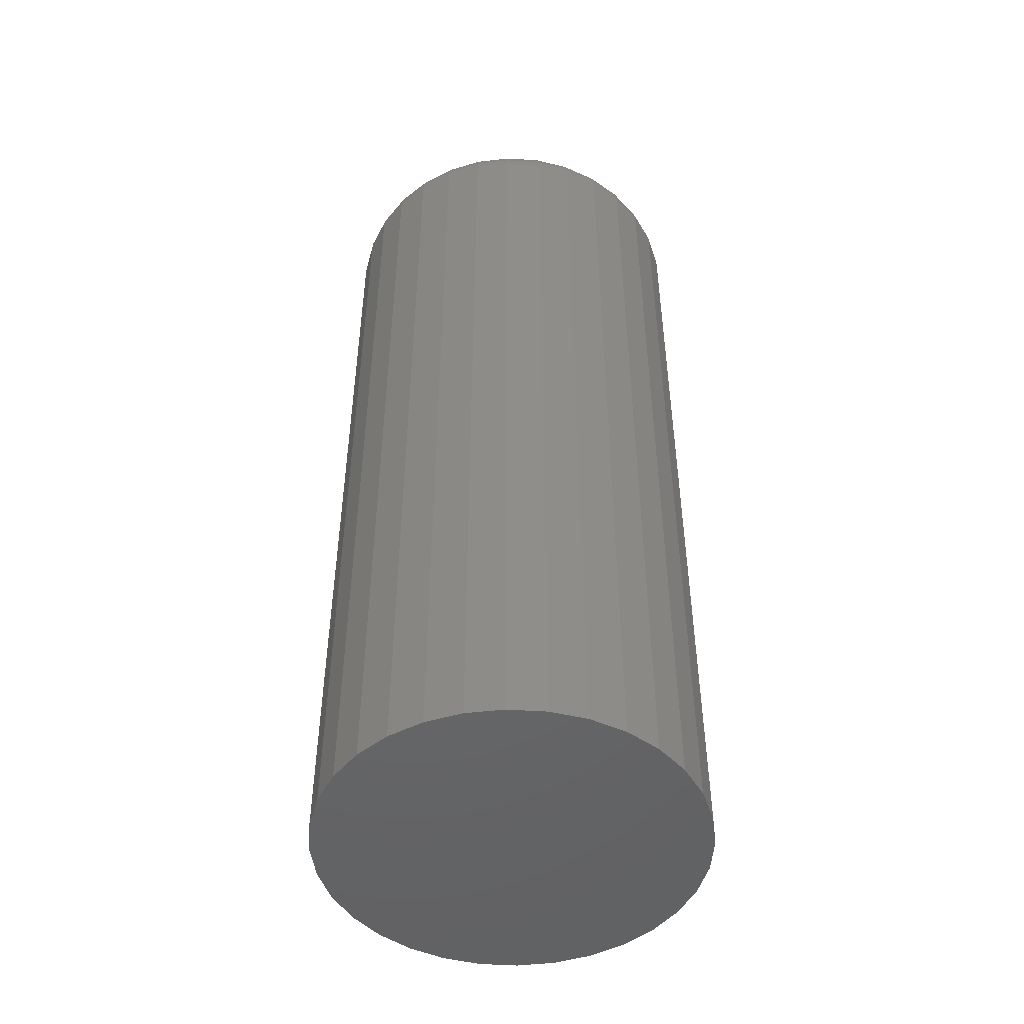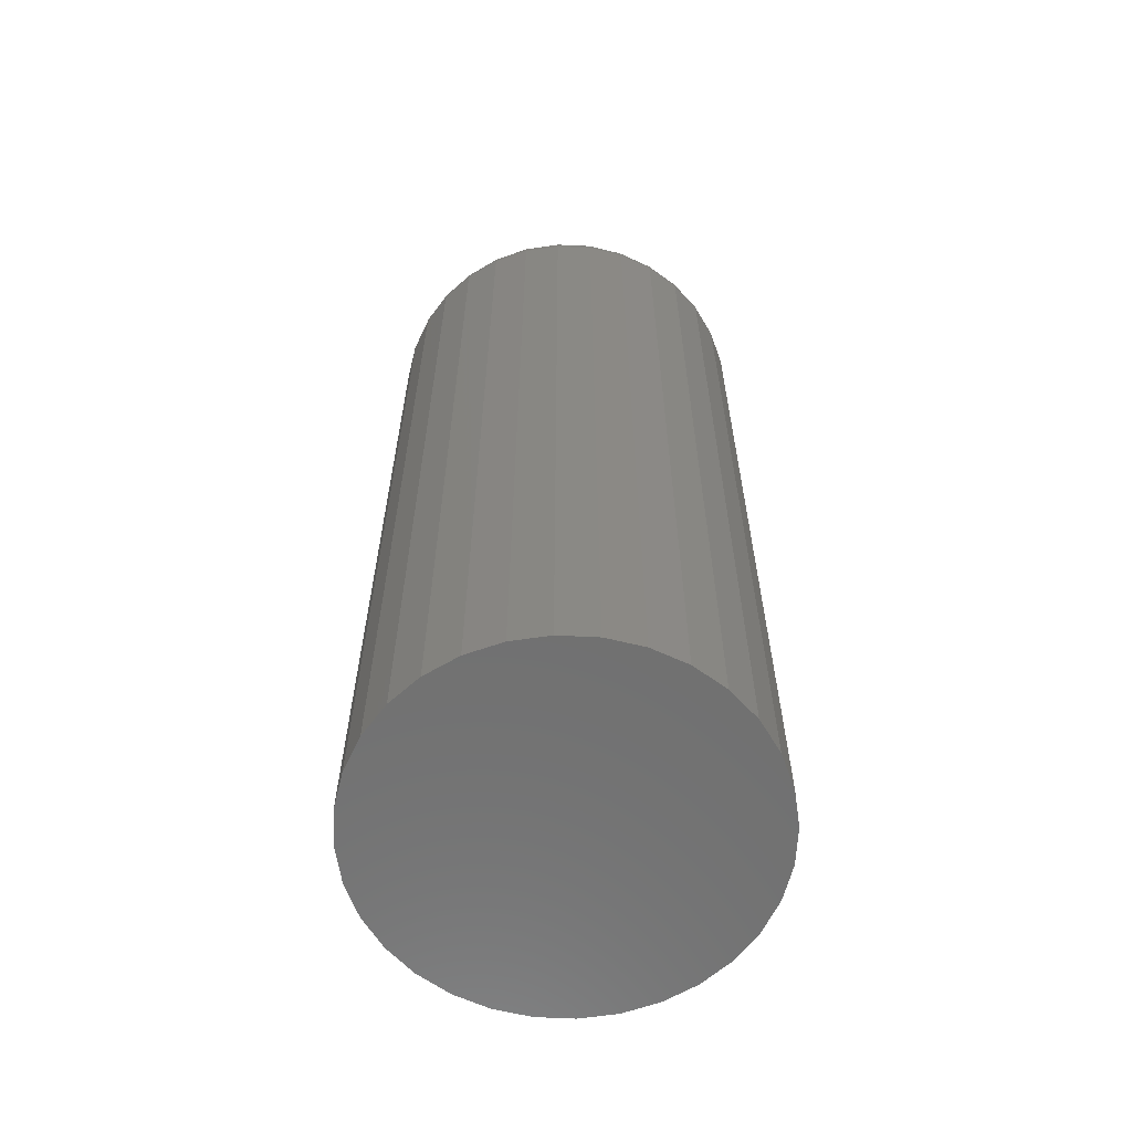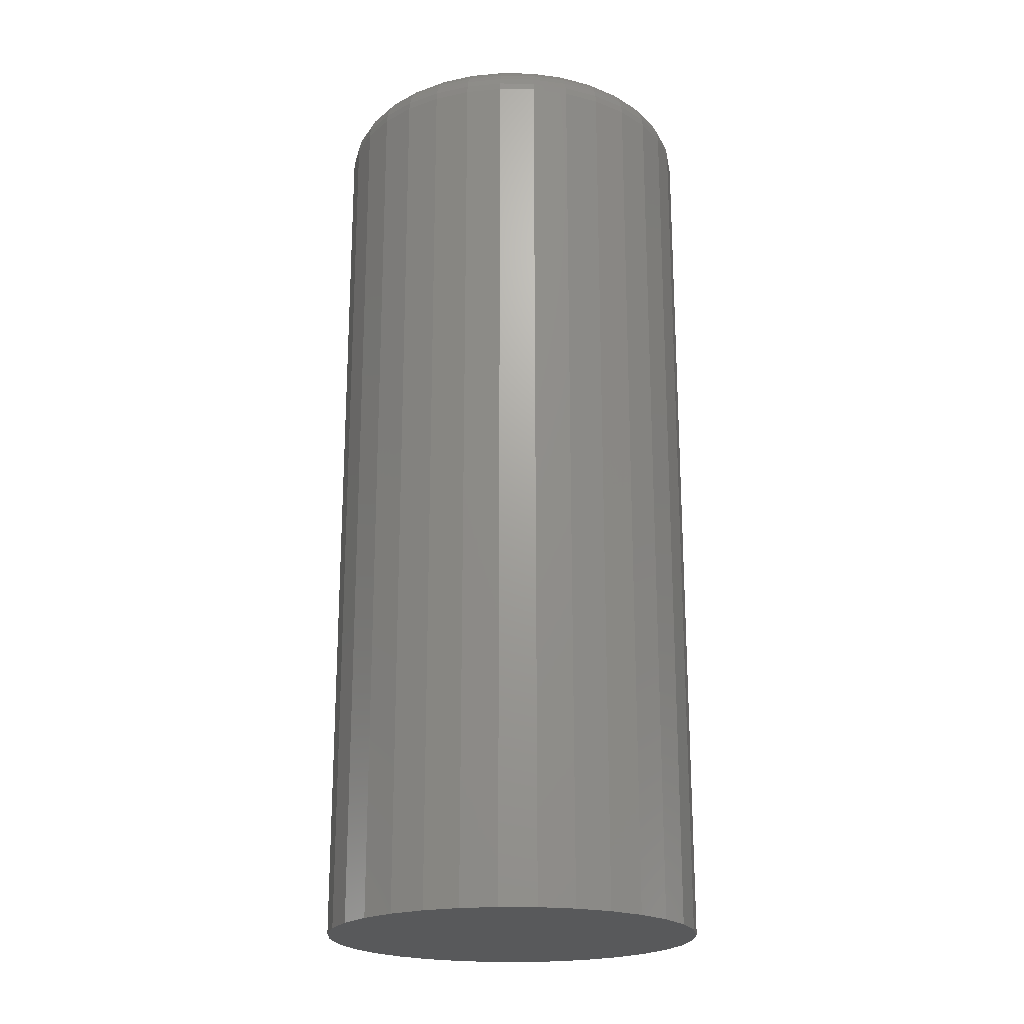
<metadata>
{"format":"stl","ext":"stl","renderer":"f3d","projection":"perspective","resolution":1024,"background":"white","views":[{"elev":-48.3,"azim":159.1,"up":"+Y"},{"elev":-62.0,"azim":-120.9,"up":"+Y"},{"elev":-21.2,"azim":-97.3,"up":"+Y"}]}
</metadata>
<code>
# stl→obj: 320 verts, 636 faces
v 0.0008224 5.129e-17 0.3528
v 0.02425 5.246e-17 0.3505
v -0.0226 4.986e-17 0.3505
v -0.04512 4.823e-17 0.3437
v 0.04677 5.333e-17 0.3437
v -0.06588 4.646e-17 0.3326
v 0.06753 5.387e-17 0.3326
v 0.04677 4.102e-17 0.1218
v -0.04512 3.592e-17 0.1218
v 0.06753 4.278e-17 0.1329
v -0.0226 3.679e-17 0.115
v 0.02425 3.939e-17 0.115
v 0.0008224 3.796e-17 0.1127
v -0.06588 3.538e-17 0.1329
v -0.08408 3.52e-17 0.1478
v 0.08572 4.462e-17 0.1478
v -0.09901 3.538e-17 0.166
v 0.1007 4.646e-17 0.166
v -0.1101 3.592e-17 0.1868
v 0.1117 4.823e-17 0.1868
v -0.1169 3.679e-17 0.2093
v 0.1186 4.986e-17 0.2093
v -0.1192 3.796e-17 0.2327
v 0.1209 5.129e-17 0.2327
v -0.1169 3.939e-17 0.2562
v 0.1186 5.246e-17 0.2562
v -0.1101 4.102e-17 0.2787
v 0.1117 5.333e-17 0.2787
v -0.09901 4.278e-17 0.2994
v 0.1007 5.387e-17 0.2994
v -0.08408 4.462e-17 0.3176
v 0.08572 5.405e-17 0.3176
v 0.1521 -0.03125 0.2327
v 0.1521 -0.75 0.2327
v 0.1492 -0.03125 0.2032
v 0.1492 -0.75 0.2032
v 0.1406 -0.03125 0.1748
v 0.1406 -0.75 0.1748
v 0.1266 -0.03125 0.1487
v 0.1266 -0.75 0.1487
v 0.1078 -0.03125 0.1257
v 0.1078 -0.75 0.1257
v 0.08489 -0.03125 0.1069
v 0.08489 -0.75 0.1069
v 0.05873 -0.03125 0.09293
v 0.05873 -0.75 0.09293
v 0.03034 -0.03125 0.08432
v 0.03034 -0.75 0.08432
v 0.0008224 -0.03125 0.08141
v 0.0008224 -0.75 0.08141
v -0.0287 -0.03125 0.08432
v -0.0287 -0.75 0.08432
v -0.05708 -0.03125 0.09293
v -0.05708 -0.75 0.09293
v -0.08324 -0.03125 0.1069
v -0.08324 -0.75 0.1069
v -0.1062 -0.03125 0.1257
v -0.1062 -0.75 0.1257
v -0.125 -0.03125 0.1487
v -0.125 -0.75 0.1487
v -0.139 -0.03125 0.1748
v -0.139 -0.75 0.1748
v -0.1476 -0.03125 0.2032
v -0.1476 -0.75 0.2032
v -0.1505 -0.03125 0.2327
v -0.1505 -0.75 0.2327
v -0.1476 -0.03125 0.2623
v -0.1476 -0.75 0.2623
v -0.139 -0.03125 0.2906
v -0.139 -0.75 0.2906
v -0.125 -0.03125 0.3168
v -0.125 -0.75 0.3168
v -0.1062 -0.03125 0.3397
v -0.1062 -0.75 0.3397
v -0.08324 -0.03125 0.3585
v -0.08324 -0.75 0.3585
v -0.05708 -0.03125 0.3725
v -0.05708 -0.75 0.3725
v -0.0287 -0.03125 0.3811
v -0.0287 -0.75 0.3811
v 0.0008224 -0.03125 0.384
v 0.0008224 -0.75 0.384
v 0.03034 -0.03125 0.3811
v 0.03034 -0.75 0.3811
v 0.05873 -0.03125 0.3725
v 0.05873 -0.75 0.3725
v 0.08489 -0.03125 0.3585
v 0.08489 -0.75 0.3585
v 0.1078 -0.03125 0.3397
v 0.1078 -0.75 0.3397
v 0.1266 -0.03125 0.3168
v 0.1266 -0.75 0.3168
v 0.1406 -0.03125 0.2906
v 0.1406 -0.75 0.2906
v 0.1492 -0.03125 0.2623
v 0.1492 -0.75 0.2623
v -0.1499 -0.02515 0.2327
v -0.147 -0.02515 0.2621
v -0.1481 -0.01929 0.2327
v -0.1453 -0.01929 0.2618
v -0.1452 -0.01389 0.2327
v -0.1424 -0.01389 0.2612
v -0.1413 -0.009153 0.2327
v -0.1386 -0.009153 0.2605
v -0.1366 -0.005267 0.2327
v -0.134 -0.005267 0.2595
v -0.1312 -0.002379 0.2327
v -0.1287 -0.002379 0.2585
v -0.1253 -0.0006005 0.2327
v -0.1229 -0.0006005 0.2573
v 0.1486 -0.02515 0.2621
v 0.1515 -0.02515 0.2327
v 0.1469 -0.01929 0.2618
v 0.1498 -0.01929 0.2327
v 0.1441 -0.01389 0.2612
v 0.1469 -0.01389 0.2327
v 0.1403 -0.009153 0.2605
v 0.143 -0.009153 0.2327
v 0.1356 -0.005267 0.2595
v 0.1382 -0.005267 0.2327
v 0.1303 -0.002379 0.2585
v 0.1328 -0.002379 0.2327
v 0.1246 -0.0006005 0.2573
v 0.127 -0.0006005 0.2327
v 0.1401 -0.02515 0.2904
v 0.1384 -0.01929 0.2897
v 0.1358 -0.01389 0.2886
v 0.1322 -0.009153 0.2871
v 0.1278 -0.005267 0.2853
v 0.1228 -0.002379 0.2833
v 0.1174 -0.0006005 0.281
v 0.1261 -0.02515 0.3165
v 0.1247 -0.01929 0.3155
v 0.1223 -0.01389 0.3139
v 0.119 -0.009153 0.3117
v 0.1151 -0.005267 0.3091
v 0.1106 -0.002379 0.3061
v 0.1057 -0.0006005 0.3028
v 0.1074 -0.02515 0.3393
v 0.1061 -0.01929 0.338
v 0.1041 -0.01389 0.336
v 0.1013 -0.009153 0.3333
v 0.098 -0.005267 0.3299
v 0.09418 -0.002379 0.3261
v 0.09003 -0.0006005 0.3219
v 0.08456 -0.02515 0.358
v 0.08357 -0.01929 0.3566
v 0.08196 -0.01389 0.3542
v 0.0798 -0.009153 0.3509
v 0.07717 -0.005267 0.347
v 0.07417 -0.002379 0.3425
v 0.07091 -0.0006005 0.3376
v 0.0585 -0.02515 0.372
v 0.05782 -0.01929 0.3703
v 0.05671 -0.01389 0.3677
v 0.05523 -0.009153 0.3641
v 0.05341 -0.005267 0.3597
v 0.05135 -0.002379 0.3547
v 0.0491 -0.0006005 0.3493
v 0.03023 -0.02515 0.3805
v 0.02988 -0.01929 0.3788
v 0.02932 -0.01389 0.376
v 0.02856 -0.009153 0.3722
v 0.02763 -0.005267 0.3675
v 0.02658 -0.002379 0.3622
v 0.02544 -0.0006005 0.3565
v 0.0008224 -0.02515 0.3834
v 0.0008224 -0.01929 0.3817
v 0.0008224 -0.01389 0.3788
v 0.0008224 -0.009153 0.3749
v 0.0008224 -0.005267 0.3702
v 0.0008224 -0.002379 0.3648
v 0.0008224 -0.0006005 0.3589
v -0.02858 -0.02515 0.3805
v -0.02823 -0.01929 0.3788
v -0.02767 -0.01389 0.376
v -0.02691 -0.009153 0.3722
v -0.02599 -0.005267 0.3675
v -0.02493 -0.002379 0.3622
v -0.02379 -0.0006005 0.3565
v -0.05685 -0.02515 0.372
v -0.05617 -0.01929 0.3703
v -0.05507 -0.01389 0.3677
v -0.05358 -0.009153 0.3641
v -0.05177 -0.005267 0.3597
v -0.0497 -0.002379 0.3547
v -0.04746 -0.0006005 0.3493
v -0.08291 -0.02515 0.358
v -0.08192 -0.01929 0.3566
v -0.08032 -0.01389 0.3542
v -0.07816 -0.009153 0.3509
v -0.07553 -0.005267 0.347
v -0.07253 -0.002379 0.3425
v -0.06927 -0.0006005 0.3376
v -0.1057 -0.02515 0.3393
v -0.1045 -0.01929 0.338
v -0.1024 -0.01389 0.336
v -0.0997 -0.009153 0.3333
v -0.09635 -0.005267 0.3299
v -0.09253 -0.002379 0.3261
v -0.08839 -0.0006005 0.3219
v -0.1245 -0.02515 0.3165
v -0.123 -0.01929 0.3155
v -0.1206 -0.01389 0.3139
v -0.1174 -0.009153 0.3117
v -0.1134 -0.005267 0.3091
v -0.109 -0.002379 0.3061
v -0.1041 -0.0006005 0.3028
v -0.1384 -0.02515 0.2904
v -0.1368 -0.01929 0.2897
v -0.1341 -0.01389 0.2886
v -0.1305 -0.009153 0.2871
v -0.1261 -0.005267 0.2853
v -0.1212 -0.002379 0.2833
v -0.1157 -0.0006005 0.281
v 0.1486 -0.02515 0.2033
v 0.1469 -0.01929 0.2037
v 0.1441 -0.01389 0.2042
v 0.1403 -0.009153 0.205
v 0.1356 -0.005267 0.2059
v 0.1303 -0.002379 0.207
v 0.1246 -0.0006005 0.2081
v -0.147 -0.02515 0.2033
v -0.1453 -0.01929 0.2037
v -0.1424 -0.01389 0.2042
v -0.1386 -0.009153 0.205
v -0.134 -0.005267 0.2059
v -0.1287 -0.002379 0.207
v -0.1229 -0.0006005 0.2081
v -0.1384 -0.02515 0.1751
v -0.1368 -0.01929 0.1757
v -0.1341 -0.01389 0.1768
v -0.1305 -0.009153 0.1783
v -0.1261 -0.005267 0.1801
v -0.1212 -0.002379 0.1822
v -0.1157 -0.0006005 0.1845
v -0.1245 -0.02515 0.149
v -0.123 -0.01929 0.15
v -0.1206 -0.01389 0.1516
v -0.1174 -0.009153 0.1537
v -0.1134 -0.005267 0.1564
v -0.109 -0.002379 0.1594
v -0.1041 -0.0006005 0.1626
v -0.1057 -0.02515 0.1262
v -0.1045 -0.01929 0.1274
v -0.1024 -0.01389 0.1295
v -0.0997 -0.009153 0.1322
v -0.09635 -0.005267 0.1356
v -0.09253 -0.002379 0.1394
v -0.08839 -0.0006005 0.1435
v -0.08291 -0.02515 0.1074
v -0.08192 -0.01929 0.1089
v -0.08032 -0.01389 0.1113
v -0.07816 -0.009153 0.1145
v -0.07553 -0.005267 0.1185
v -0.07253 -0.002379 0.123
v -0.06927 -0.0006005 0.1278
v -0.05685 -0.02515 0.09349
v -0.05617 -0.01929 0.09513
v -0.05507 -0.01389 0.0978
v -0.05358 -0.009153 0.1014
v -0.05177 -0.005267 0.1058
v -0.0497 -0.002379 0.1108
v -0.04746 -0.0006005 0.1162
v -0.02858 -0.02515 0.08491
v -0.02823 -0.01929 0.08666
v -0.02767 -0.01389 0.08949
v -0.02691 -0.009153 0.0933
v -0.02599 -0.005267 0.09794
v -0.02493 -0.002379 0.1032
v -0.02379 -0.0006005 0.109
v 0.0008224 -0.02515 0.08201
v 0.0008224 -0.01929 0.08379
v 0.0008224 -0.01389 0.08668
v 0.0008224 -0.009153 0.09057
v 0.0008224 -0.005267 0.0953
v 0.0008224 -0.002379 0.1007
v 0.0008224 -0.0006005 0.1066
v 0.03023 -0.02515 0.08491
v 0.02988 -0.01929 0.08666
v 0.02932 -0.01389 0.08949
v 0.02856 -0.009153 0.0933
v 0.02763 -0.005267 0.09794
v 0.02658 -0.002379 0.1032
v 0.02544 -0.0006005 0.109
v 0.0585 -0.02515 0.09349
v 0.05782 -0.01929 0.09513
v 0.05671 -0.01389 0.0978
v 0.05523 -0.009153 0.1014
v 0.05341 -0.005267 0.1058
v 0.05135 -0.002379 0.1108
v 0.0491 -0.0006005 0.1162
v 0.08456 -0.02515 0.1074
v 0.08357 -0.01929 0.1089
v 0.08196 -0.01389 0.1113
v 0.0798 -0.009153 0.1145
v 0.07717 -0.005267 0.1185
v 0.07417 -0.002379 0.123
v 0.07091 -0.0006005 0.1278
v 0.1074 -0.02515 0.1262
v 0.1061 -0.01929 0.1274
v 0.1041 -0.01389 0.1295
v 0.1013 -0.009153 0.1322
v 0.098 -0.005267 0.1356
v 0.09418 -0.002379 0.1394
v 0.09003 -0.0006005 0.1435
v 0.1261 -0.02515 0.149
v 0.1247 -0.01929 0.15
v 0.1223 -0.01389 0.1516
v 0.119 -0.009153 0.1537
v 0.1151 -0.005267 0.1564
v 0.1106 -0.002379 0.1594
v 0.1057 -0.0006005 0.1626
v 0.1401 -0.02515 0.1751
v 0.1384 -0.01929 0.1757
v 0.1358 -0.01389 0.1768
v 0.1322 -0.009153 0.1783
v 0.1278 -0.005267 0.1801
v 0.1228 -0.002379 0.1822
v 0.1174 -0.0006005 0.1845
f 1 2 3
f 4 3 2
f 5 4 2
f 6 4 5
f 7 6 5
f 8 9 10
f 11 9 8
f 12 11 8
f 13 11 12
f 9 14 10
f 10 14 15
f 10 15 16
f 16 15 17
f 16 17 18
f 18 17 19
f 18 19 20
f 20 19 21
f 20 21 22
f 22 21 23
f 22 23 24
f 24 23 25
f 24 25 26
f 26 25 27
f 26 27 28
f 28 27 29
f 28 29 30
f 30 29 31
f 30 31 32
f 32 31 6
f 32 6 7
f 33 34 35
f 35 34 36
f 35 36 37
f 37 36 38
f 37 38 39
f 39 38 40
f 39 40 41
f 41 40 42
f 41 42 43
f 43 42 44
f 43 44 45
f 45 44 46
f 45 46 47
f 47 46 48
f 47 48 49
f 49 48 50
f 49 50 51
f 51 50 52
f 51 52 53
f 53 52 54
f 53 54 55
f 55 54 56
f 55 56 57
f 57 56 58
f 57 58 59
f 59 58 60
f 59 60 61
f 61 60 62
f 61 62 63
f 63 62 64
f 63 64 65
f 65 64 66
f 65 66 67
f 67 66 68
f 67 68 69
f 69 68 70
f 69 70 71
f 71 70 72
f 71 72 73
f 73 72 74
f 73 74 75
f 75 74 76
f 75 76 77
f 77 76 78
f 77 78 79
f 79 78 80
f 79 80 81
f 81 80 82
f 81 82 83
f 83 82 84
f 83 84 85
f 85 84 86
f 85 86 87
f 87 86 88
f 87 88 89
f 89 88 90
f 89 90 91
f 91 90 92
f 91 92 93
f 93 92 94
f 93 94 95
f 95 94 96
f 95 96 33
f 33 96 34
f 65 67 97
f 97 67 98
f 97 98 99
f 99 98 100
f 99 100 101
f 101 100 102
f 101 102 103
f 103 102 104
f 103 104 105
f 105 104 106
f 105 106 107
f 107 106 108
f 107 108 109
f 109 108 110
f 109 110 23
f 23 110 25
f 95 33 111
f 111 33 112
f 111 112 113
f 113 112 114
f 113 114 115
f 115 114 116
f 115 116 117
f 117 116 118
f 117 118 119
f 119 118 120
f 119 120 121
f 121 120 122
f 121 122 123
f 123 122 124
f 123 124 26
f 26 124 24
f 93 95 125
f 125 95 111
f 125 111 126
f 126 111 113
f 126 113 127
f 127 113 115
f 127 115 128
f 128 115 117
f 128 117 129
f 129 117 119
f 129 119 130
f 130 119 121
f 130 121 131
f 131 121 123
f 131 123 28
f 28 123 26
f 91 93 132
f 132 93 125
f 132 125 133
f 133 125 126
f 133 126 134
f 134 126 127
f 134 127 135
f 135 127 128
f 135 128 136
f 136 128 129
f 136 129 137
f 137 129 130
f 137 130 138
f 138 130 131
f 138 131 30
f 30 131 28
f 89 91 139
f 139 91 132
f 139 132 140
f 140 132 133
f 140 133 141
f 141 133 134
f 141 134 142
f 142 134 135
f 142 135 143
f 143 135 136
f 143 136 144
f 144 136 137
f 144 137 145
f 145 137 138
f 145 138 32
f 32 138 30
f 87 89 146
f 146 89 139
f 146 139 147
f 147 139 140
f 147 140 148
f 148 140 141
f 148 141 149
f 149 141 142
f 149 142 150
f 150 142 143
f 150 143 151
f 151 143 144
f 151 144 152
f 152 144 145
f 152 145 7
f 7 145 32
f 85 87 153
f 153 87 146
f 153 146 154
f 154 146 147
f 154 147 155
f 155 147 148
f 155 148 156
f 156 148 149
f 156 149 157
f 157 149 150
f 157 150 158
f 158 150 151
f 158 151 159
f 159 151 152
f 159 152 5
f 5 152 7
f 83 85 160
f 160 85 153
f 160 153 161
f 161 153 154
f 161 154 162
f 162 154 155
f 162 155 163
f 163 155 156
f 163 156 164
f 164 156 157
f 164 157 165
f 165 157 158
f 165 158 166
f 166 158 159
f 166 159 2
f 2 159 5
f 81 83 167
f 167 83 160
f 167 160 168
f 168 160 161
f 168 161 169
f 169 161 162
f 169 162 170
f 170 162 163
f 170 163 171
f 171 163 164
f 171 164 172
f 172 164 165
f 172 165 173
f 173 165 166
f 173 166 1
f 1 166 2
f 79 81 174
f 174 81 167
f 174 167 175
f 175 167 168
f 175 168 176
f 176 168 169
f 176 169 177
f 177 169 170
f 177 170 178
f 178 170 171
f 178 171 179
f 179 171 172
f 179 172 180
f 180 172 173
f 180 173 3
f 3 173 1
f 77 79 181
f 181 79 174
f 181 174 182
f 182 174 175
f 182 175 183
f 183 175 176
f 183 176 184
f 184 176 177
f 184 177 185
f 185 177 178
f 185 178 186
f 186 178 179
f 186 179 187
f 187 179 180
f 187 180 4
f 4 180 3
f 75 77 188
f 188 77 181
f 188 181 189
f 189 181 182
f 189 182 190
f 190 182 183
f 190 183 191
f 191 183 184
f 191 184 192
f 192 184 185
f 192 185 193
f 193 185 186
f 193 186 194
f 194 186 187
f 194 187 6
f 6 187 4
f 73 75 195
f 195 75 188
f 195 188 196
f 196 188 189
f 196 189 197
f 197 189 190
f 197 190 198
f 198 190 191
f 198 191 199
f 199 191 192
f 199 192 200
f 200 192 193
f 200 193 201
f 201 193 194
f 201 194 31
f 31 194 6
f 71 73 202
f 202 73 195
f 202 195 203
f 203 195 196
f 203 196 204
f 204 196 197
f 204 197 205
f 205 197 198
f 205 198 206
f 206 198 199
f 206 199 207
f 207 199 200
f 207 200 208
f 208 200 201
f 208 201 29
f 29 201 31
f 69 71 209
f 209 71 202
f 209 202 210
f 210 202 203
f 210 203 211
f 211 203 204
f 211 204 212
f 212 204 205
f 212 205 213
f 213 205 206
f 213 206 214
f 214 206 207
f 214 207 215
f 215 207 208
f 215 208 27
f 27 208 29
f 67 69 98
f 98 69 209
f 98 209 100
f 100 209 210
f 100 210 102
f 102 210 211
f 102 211 104
f 104 211 212
f 104 212 106
f 106 212 213
f 106 213 108
f 108 213 214
f 108 214 110
f 110 214 215
f 110 215 25
f 25 215 27
f 33 35 112
f 112 35 216
f 112 216 114
f 114 216 217
f 114 217 116
f 116 217 218
f 116 218 118
f 118 218 219
f 118 219 120
f 120 219 220
f 120 220 122
f 122 220 221
f 122 221 124
f 124 221 222
f 124 222 24
f 24 222 22
f 63 65 223
f 223 65 97
f 223 97 224
f 224 97 99
f 224 99 225
f 225 99 101
f 225 101 226
f 226 101 103
f 226 103 227
f 227 103 105
f 227 105 228
f 228 105 107
f 228 107 229
f 229 107 109
f 229 109 21
f 21 109 23
f 61 63 230
f 230 63 223
f 230 223 231
f 231 223 224
f 231 224 232
f 232 224 225
f 232 225 233
f 233 225 226
f 233 226 234
f 234 226 227
f 234 227 235
f 235 227 228
f 235 228 236
f 236 228 229
f 236 229 19
f 19 229 21
f 59 61 237
f 237 61 230
f 237 230 238
f 238 230 231
f 238 231 239
f 239 231 232
f 239 232 240
f 240 232 233
f 240 233 241
f 241 233 234
f 241 234 242
f 242 234 235
f 242 235 243
f 243 235 236
f 243 236 17
f 17 236 19
f 57 59 244
f 244 59 237
f 244 237 245
f 245 237 238
f 245 238 246
f 246 238 239
f 246 239 247
f 247 239 240
f 247 240 248
f 248 240 241
f 248 241 249
f 249 241 242
f 249 242 250
f 250 242 243
f 250 243 15
f 15 243 17
f 55 57 251
f 251 57 244
f 251 244 252
f 252 244 245
f 252 245 253
f 253 245 246
f 253 246 254
f 254 246 247
f 254 247 255
f 255 247 248
f 255 248 256
f 256 248 249
f 256 249 257
f 257 249 250
f 257 250 14
f 14 250 15
f 53 55 258
f 258 55 251
f 258 251 259
f 259 251 252
f 259 252 260
f 260 252 253
f 260 253 261
f 261 253 254
f 261 254 262
f 262 254 255
f 262 255 263
f 263 255 256
f 263 256 264
f 264 256 257
f 264 257 9
f 9 257 14
f 51 53 265
f 265 53 258
f 265 258 266
f 266 258 259
f 266 259 267
f 267 259 260
f 267 260 268
f 268 260 261
f 268 261 269
f 269 261 262
f 269 262 270
f 270 262 263
f 270 263 271
f 271 263 264
f 271 264 11
f 11 264 9
f 49 51 272
f 272 51 265
f 272 265 273
f 273 265 266
f 273 266 274
f 274 266 267
f 274 267 275
f 275 267 268
f 275 268 276
f 276 268 269
f 276 269 277
f 277 269 270
f 277 270 278
f 278 270 271
f 278 271 13
f 13 271 11
f 47 49 279
f 279 49 272
f 279 272 280
f 280 272 273
f 280 273 281
f 281 273 274
f 281 274 282
f 282 274 275
f 282 275 283
f 283 275 276
f 283 276 284
f 284 276 277
f 284 277 285
f 285 277 278
f 285 278 12
f 12 278 13
f 45 47 286
f 286 47 279
f 286 279 287
f 287 279 280
f 287 280 288
f 288 280 281
f 288 281 289
f 289 281 282
f 289 282 290
f 290 282 283
f 290 283 291
f 291 283 284
f 291 284 292
f 292 284 285
f 292 285 8
f 8 285 12
f 43 45 293
f 293 45 286
f 293 286 294
f 294 286 287
f 294 287 295
f 295 287 288
f 295 288 296
f 296 288 289
f 296 289 297
f 297 289 290
f 297 290 298
f 298 290 291
f 298 291 299
f 299 291 292
f 299 292 10
f 10 292 8
f 41 43 300
f 300 43 293
f 300 293 301
f 301 293 294
f 301 294 302
f 302 294 295
f 302 295 303
f 303 295 296
f 303 296 304
f 304 296 297
f 304 297 305
f 305 297 298
f 305 298 306
f 306 298 299
f 306 299 16
f 16 299 10
f 39 41 307
f 307 41 300
f 307 300 308
f 308 300 301
f 308 301 309
f 309 301 302
f 309 302 310
f 310 302 303
f 310 303 311
f 311 303 304
f 311 304 312
f 312 304 305
f 312 305 313
f 313 305 306
f 313 306 18
f 18 306 16
f 37 39 314
f 314 39 307
f 314 307 315
f 315 307 308
f 315 308 316
f 316 308 309
f 316 309 317
f 317 309 310
f 317 310 318
f 318 310 311
f 318 311 319
f 319 311 312
f 319 312 320
f 320 312 313
f 320 313 20
f 20 313 18
f 35 37 216
f 216 37 314
f 216 314 217
f 217 314 315
f 217 315 218
f 218 315 316
f 218 316 219
f 219 316 317
f 219 317 220
f 220 317 318
f 220 318 221
f 221 318 319
f 221 319 222
f 222 319 320
f 222 320 22
f 22 320 20
f 80 84 82
f 84 80 78
f 84 78 86
f 46 52 48
f 48 52 50
f 86 78 88
f 88 78 76
f 88 76 90
f 90 76 74
f 90 74 92
f 92 74 72
f 92 72 94
f 94 72 70
f 94 70 96
f 96 70 68
f 96 68 34
f 34 68 66
f 34 66 36
f 36 66 64
f 36 64 38
f 38 64 62
f 38 62 40
f 40 62 60
f 40 60 42
f 42 60 58
f 42 58 44
f 44 58 56
f 44 56 46
f 46 56 54
f 46 54 52

</code>
